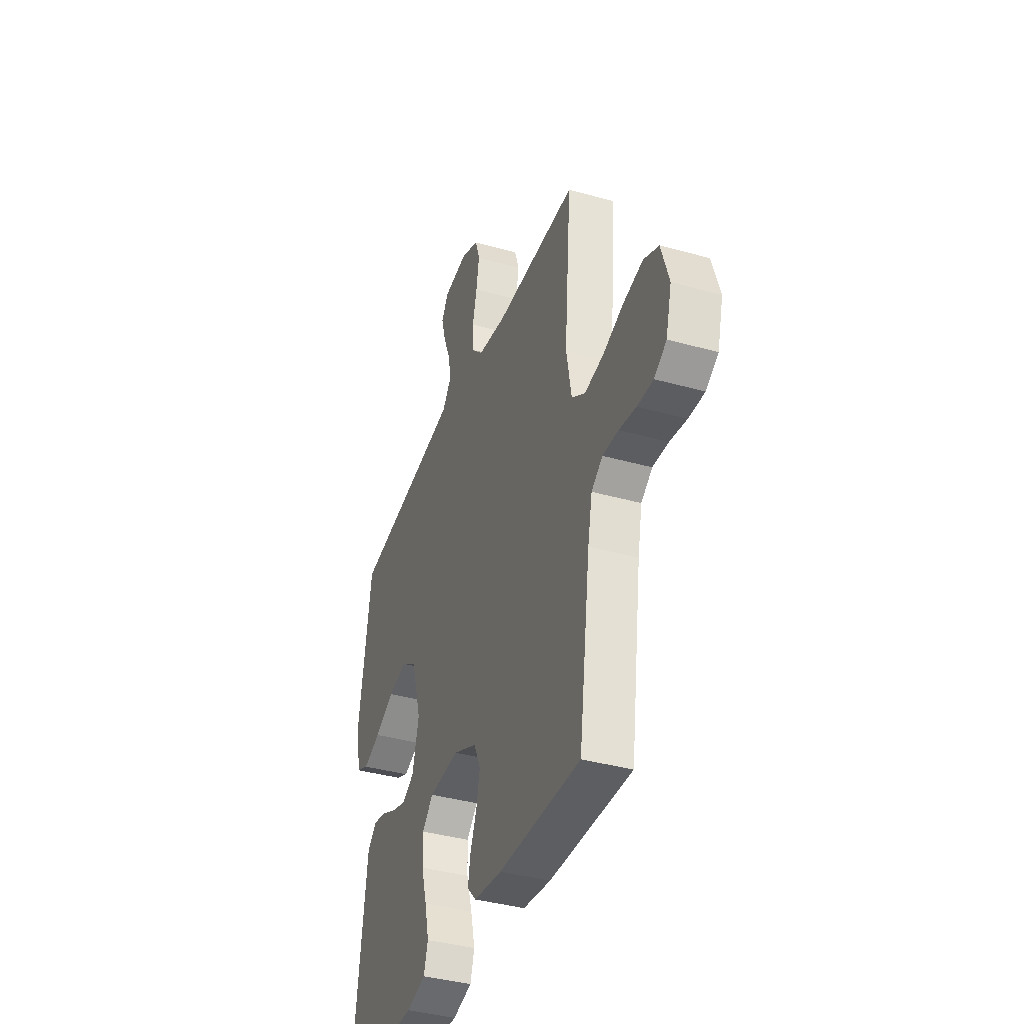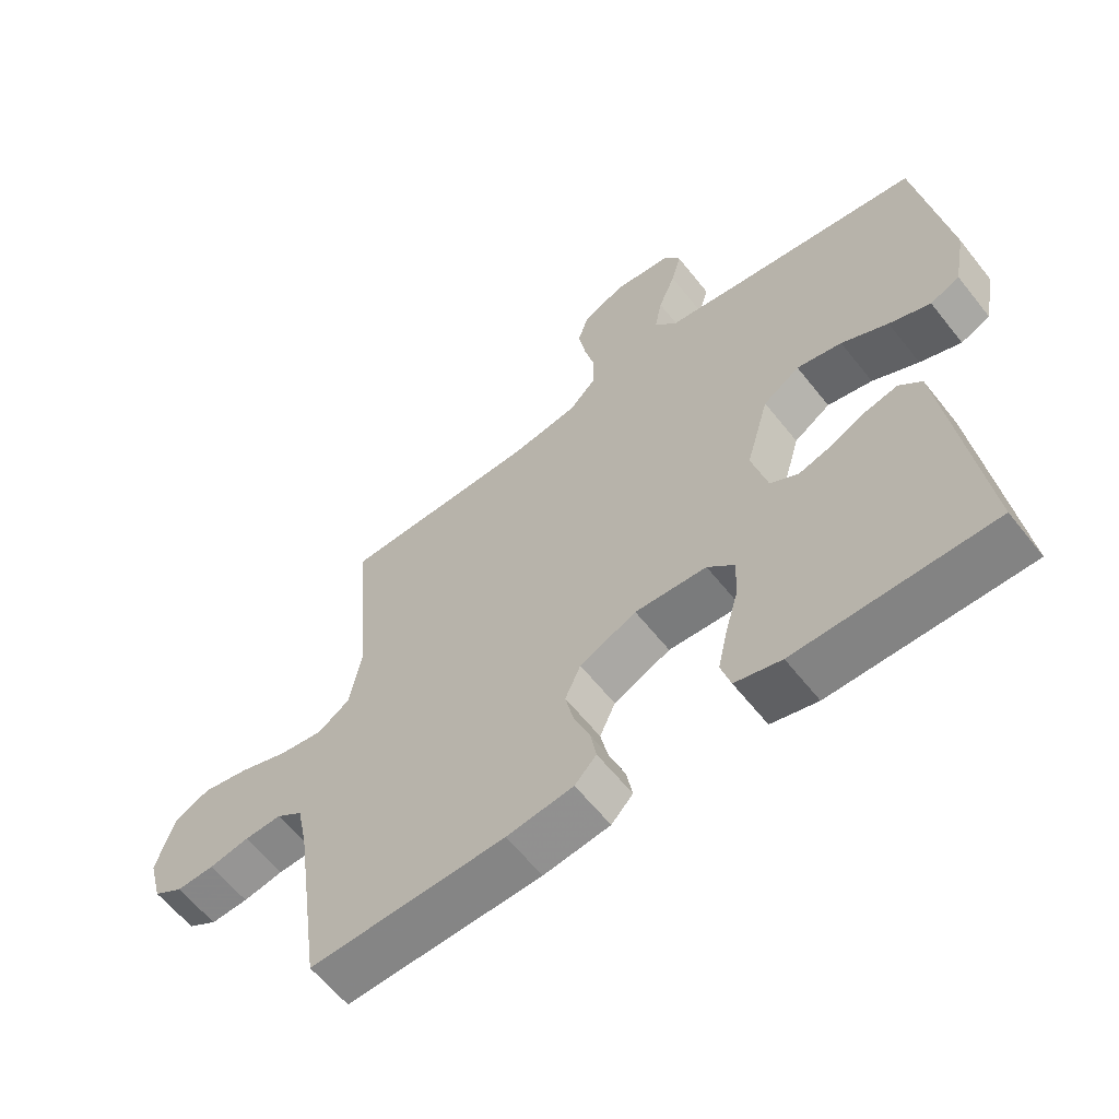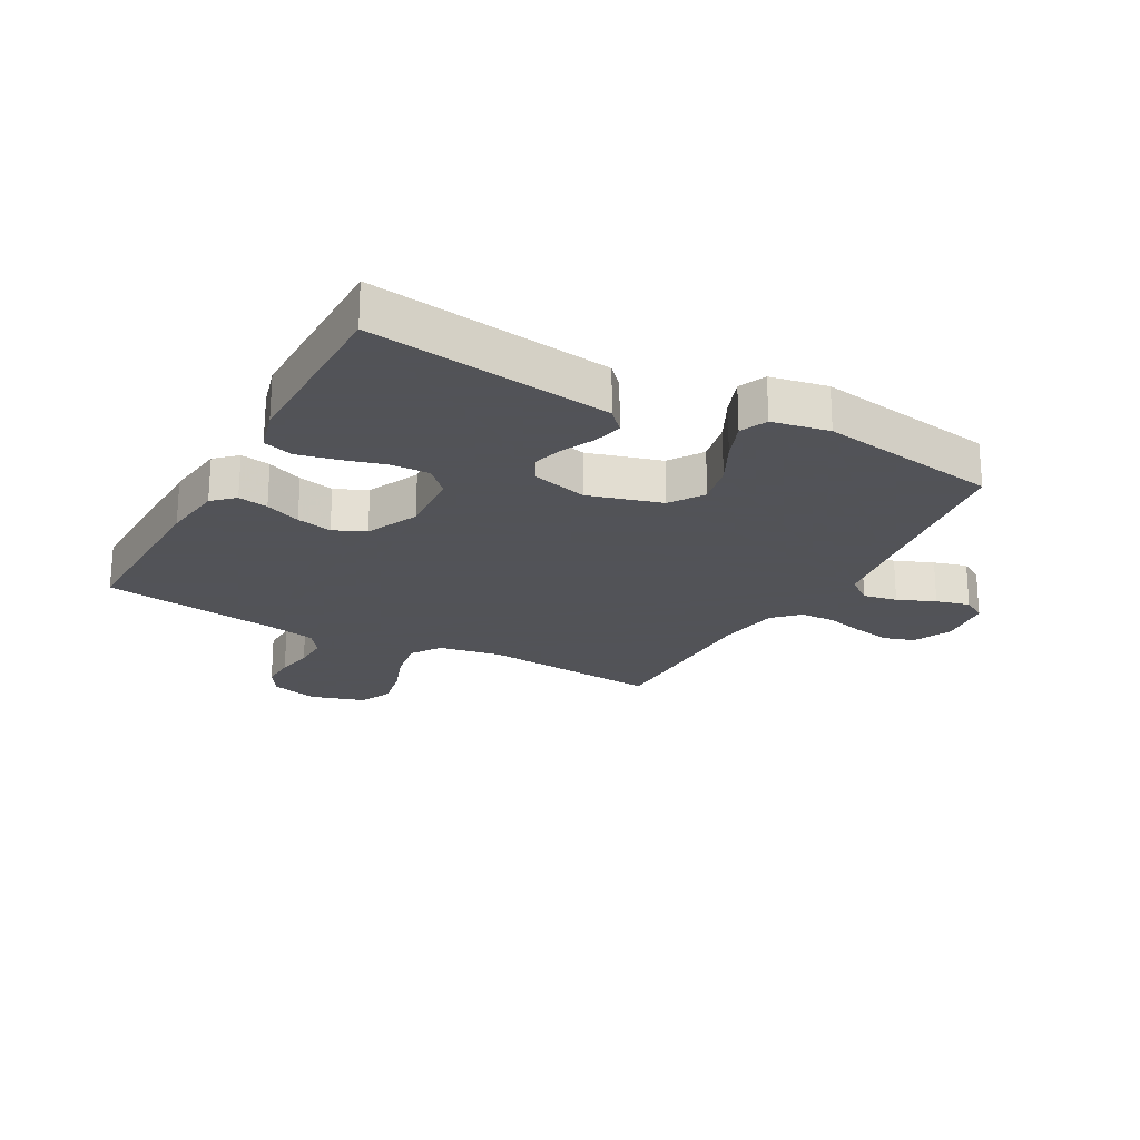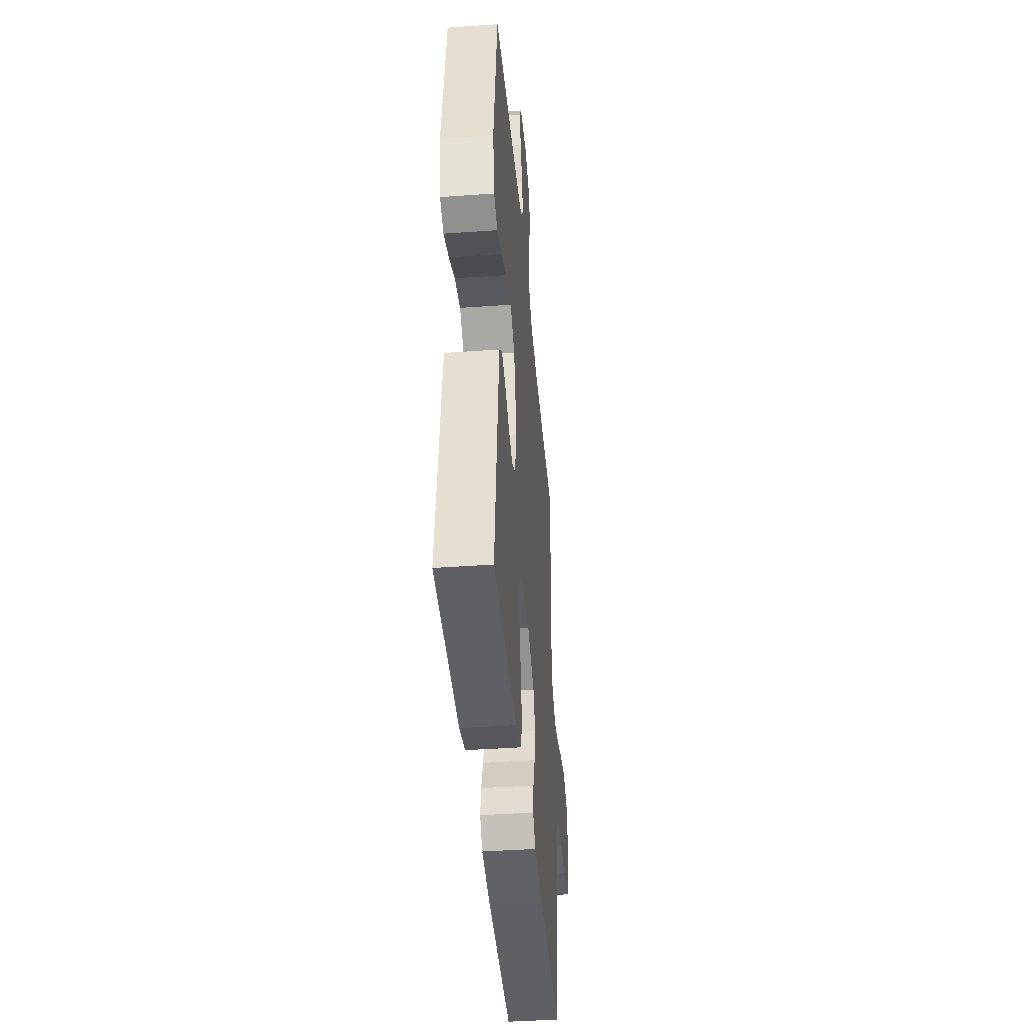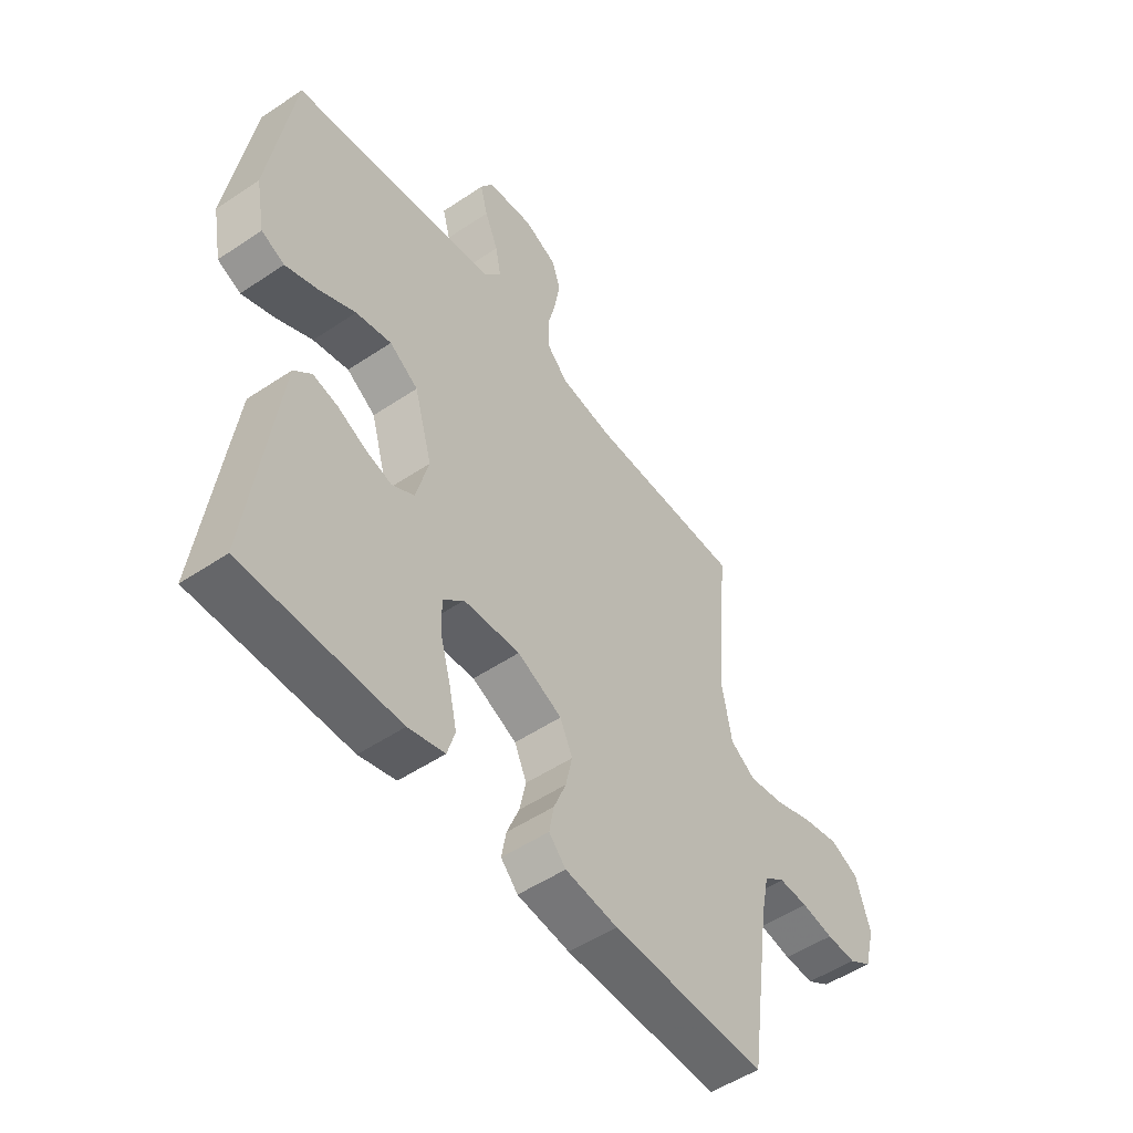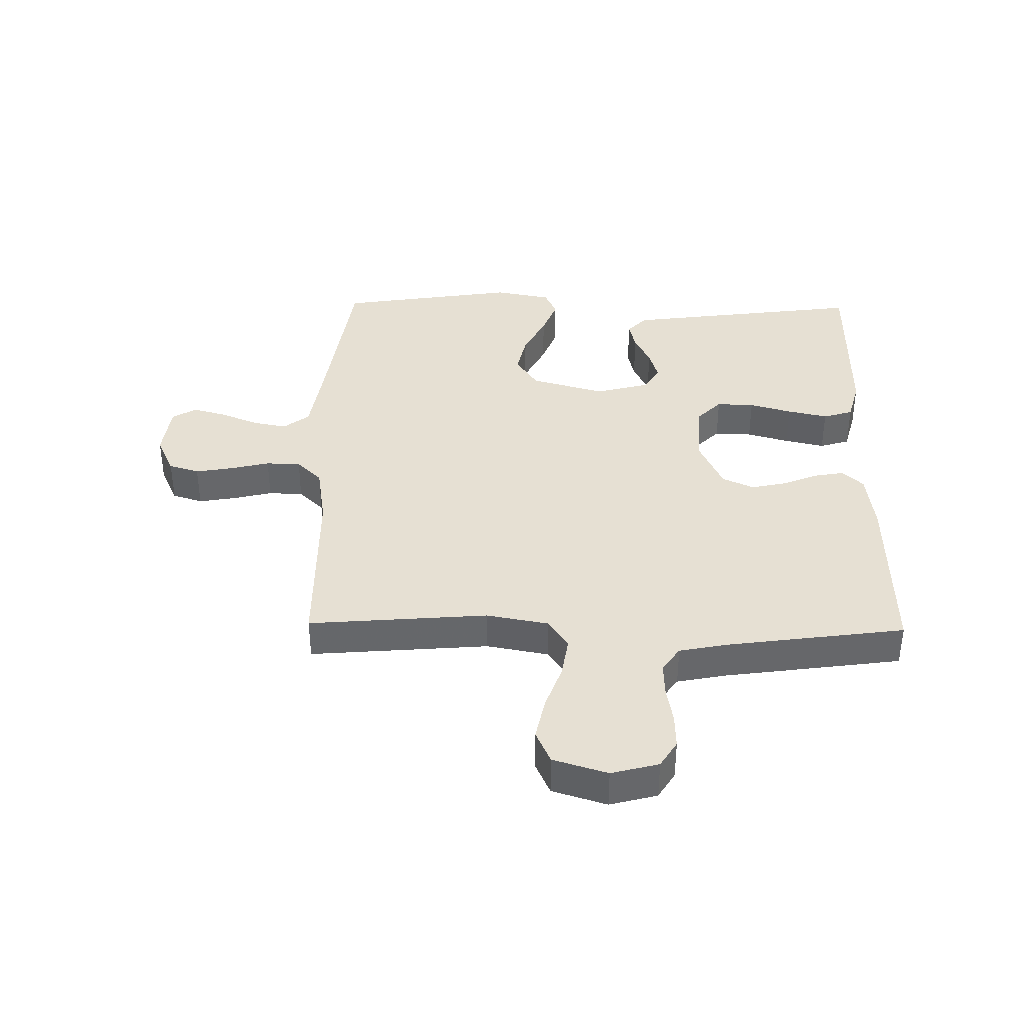
<metadata>
{"format":"obj","ext":"obj","renderer":"f3d","projection":"perspective","resolution":1024,"background":"white","views":[{"elev":-38.6,"azim":70.5,"up":"+Z"},{"elev":-60.9,"azim":-141.8,"up":"+Z"},{"elev":-22.5,"azim":-118.8,"up":"+Y"},{"elev":-42.0,"azim":-85.1,"up":"+Z"},{"elev":-51.6,"azim":-53.9,"up":"+Z"},{"elev":38.3,"azim":91.0,"up":"+Y"}]}
</metadata>
<code>
v 0.5 0.07 -0.5
v 0.2 0.07 -0.493
v 0.098 0.07 -0.48
v 0.065 0.07 -0.445
v 0.074 0.07 -0.395
v 0.098 0.07 -0.336
v 0.111 0.07 -0.277
v 0.087 0.07 -0.224
v 0 0.07 -0.184
v -0.11 0.07 -0.191
v -0.151 0.07 -0.231
v -0.149 0.07 -0.294
v -0.129 0.07 -0.365
v -0.114 0.07 -0.432
v -0.129 0.07 -0.482
v -0.2 0.07 -0.501
v -0.5 0.07 -0.5
v -0.46 0.07 -0.2
v -0.446 0.07 -0.097
v -0.412 0.07 -0.065
v -0.363 0.07 -0.076
v -0.309 0.07 -0.102
v -0.257 0.07 -0.117
v -0.214 0.07 -0.092
v -0.19 0.07 0
v -0.225 0.07 0.123
v -0.281 0.07 0.16
v -0.35 0.07 0.145
v -0.421 0.07 0.109
v -0.484 0.07 0.085
v -0.529 0.07 0.105
v -0.547 0.07 0.2
v -0.5 0.07 0.5
v -0.2 0.07 0.542
v -0.096 0.07 0.558
v -0.063 0.07 0.601
v -0.074 0.07 0.658
v -0.1 0.07 0.721
v -0.115 0.07 0.777
v -0.091 0.07 0.817
v 0 0.07 0.828
v 0.065 0.07 0.798
v 0.081 0.07 0.747
v 0.07 0.07 0.684
v 0.054 0.07 0.619
v 0.056 0.07 0.561
v 0.097 0.07 0.519
v 0.2 0.07 0.503
v 0.5 0.07 0.5
v 0.475 0.07 0.2
v 0.494 0.07 0.096
v 0.543 0.07 0.063
v 0.612 0.07 0.074
v 0.687 0.07 0.101
v 0.759 0.07 0.116
v 0.814 0.07 0.091
v 0.842 0.07 0
v 0.821 0.07 -0.079
v 0.776 0.07 -0.107
v 0.718 0.07 -0.105
v 0.656 0.07 -0.094
v 0.599 0.07 -0.092
v 0.558 0.07 -0.121
v 0.542 0.07 -0.2
v 0.5 0 -0.5
v 0.2 0 -0.493
v 0.098 0 -0.48
v 0.065 0 -0.445
v 0.074 0 -0.395
v 0.098 0 -0.336
v 0.111 0 -0.277
v 0.087 0 -0.224
v 0 0 -0.184
v -0.11 0 -0.191
v -0.151 0 -0.231
v -0.149 0 -0.294
v -0.129 0 -0.365
v -0.114 0 -0.432
v -0.129 0 -0.482
v -0.2 0 -0.501
v -0.5 0 -0.5
v -0.46 0 -0.2
v -0.446 0 -0.097
v -0.412 0 -0.065
v -0.363 0 -0.076
v -0.309 0 -0.102
v -0.257 0 -0.117
v -0.214 0 -0.092
v -0.19 0 0
v -0.225 0 0.123
v -0.281 0 0.16
v -0.35 0 0.145
v -0.421 0 0.109
v -0.484 0 0.085
v -0.529 0 0.105
v -0.547 0 0.2
v -0.5 0 0.5
v -0.2 0 0.542
v -0.096 0 0.558
v -0.063 0 0.601
v -0.074 0 0.658
v -0.1 0 0.721
v -0.115 0 0.777
v -0.091 0 0.817
v 0 0 0.828
v 0.065 0 0.798
v 0.081 0 0.747
v 0.07 0 0.684
v 0.054 0 0.619
v 0.056 0 0.561
v 0.097 0 0.519
v 0.2 0 0.503
v 0.5 0 0.5
v 0.475 0 0.2
v 0.494 0 0.096
v 0.543 0 0.063
v 0.612 0 0.074
v 0.687 0 0.101
v 0.759 0 0.116
v 0.814 0 0.091
v 0.842 0 0
v 0.821 0 -0.079
v 0.776 0 -0.107
v 0.718 0 -0.105
v 0.656 0 -0.094
v 0.599 0 -0.092
v 0.558 0 -0.121
v 0.542 0 -0.2
f 58 59 60 61
f 58 61 62
f 57 58 62
f 56 57 62
f 53 54 55 56
f 52 53 56 62
f 51 52 62 63
f 48 49 50
f 47 48 50 51
f 46 47 51 63
f 42 43 44 45
f 40 41 42 45
f 40 45 46
f 37 38 39 40
f 36 37 40 46
f 35 36 46 63
f 31 32 33 34
f 28 29 30 31
f 28 31 34 35
f 19 20 21 22
f 19 22 23
f 18 19 23
f 17 18 23
f 16 17 23 24
f 12 13 14 15
f 12 15 16 24
f 3 4 5 6
f 3 6 7
f 64 1 2 3
f 64 3 7
f 63 64 7 8
f 35 63 8 9
f 27 28 35
f 26 27 35
f 25 26 35 9
f 11 12 24 25
f 10 11 25
f 9 10 25
f 125 124 123 122
f 126 125 122
f 126 122 121
f 126 121 120
f 120 119 118 117
f 126 120 117 116
f 127 126 116 115
f 114 113 112
f 115 114 112 111
f 127 115 111 110
f 109 108 107 106
f 109 106 105 104
f 110 109 104
f 104 103 102 101
f 110 104 101 100
f 127 110 100 99
f 98 97 96 95
f 95 94 93 92
f 99 98 95 92
f 86 85 84 83
f 87 86 83
f 87 83 82
f 87 82 81
f 88 87 81 80
f 79 78 77 76
f 88 80 79 76
f 70 69 68 67
f 71 70 67
f 67 66 65 128
f 71 67 128
f 72 71 128 127
f 73 72 127 99
f 99 92 91
f 99 91 90
f 73 99 90 89
f 89 88 76 75
f 89 75 74
f 89 74 73
f 1 65 66 2
f 2 66 67 3
f 3 67 68 4
f 4 68 69 5
f 5 69 70 6
f 6 70 71 7
f 7 71 72 8
f 8 72 73 9
f 9 73 74 10
f 10 74 75 11
f 11 75 76 12
f 12 76 77 13
f 13 77 78 14
f 14 78 79 15
f 15 79 80 16
f 16 80 81 17
f 17 81 82 18
f 18 82 83 19
f 19 83 84 20
f 20 84 85 21
f 21 85 86 22
f 22 86 87 23
f 23 87 88 24
f 24 88 89 25
f 25 89 90 26
f 26 90 91 27
f 27 91 92 28
f 28 92 93 29
f 29 93 94 30
f 30 94 95 31
f 31 95 96 32
f 32 96 97 33
f 33 97 98 34
f 34 98 99 35
f 35 99 100 36
f 36 100 101 37
f 37 101 102 38
f 38 102 103 39
f 39 103 104 40
f 40 104 105 41
f 41 105 106 42
f 42 106 107 43
f 43 107 108 44
f 44 108 109 45
f 45 109 110 46
f 46 110 111 47
f 47 111 112 48
f 48 112 113 49
f 49 113 114 50
f 50 114 115 51
f 51 115 116 52
f 52 116 117 53
f 53 117 118 54
f 54 118 119 55
f 55 119 120 56
f 56 120 121 57
f 57 121 122 58
f 58 122 123 59
f 59 123 124 60
f 60 124 125 61
f 61 125 126 62
f 62 126 127 63
f 63 127 128 64
f 64 128 65 1

</code>
